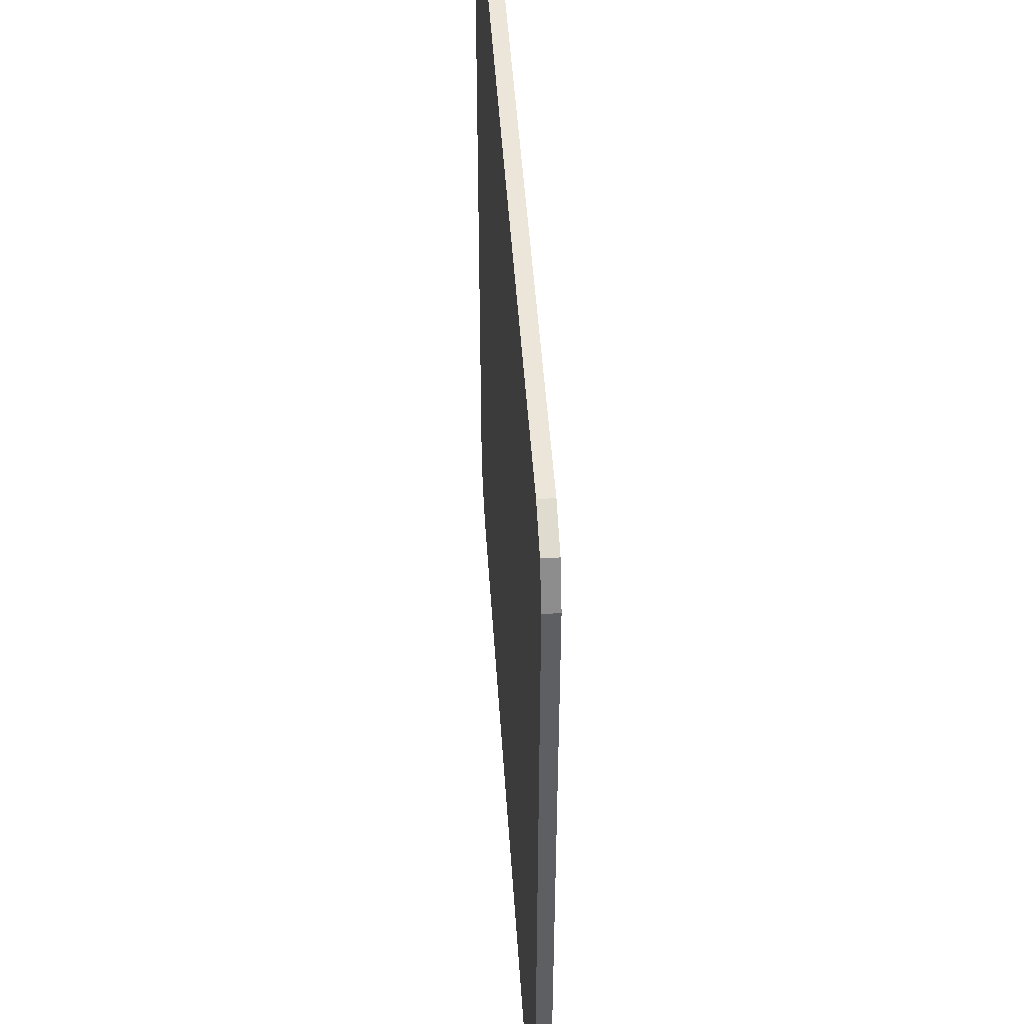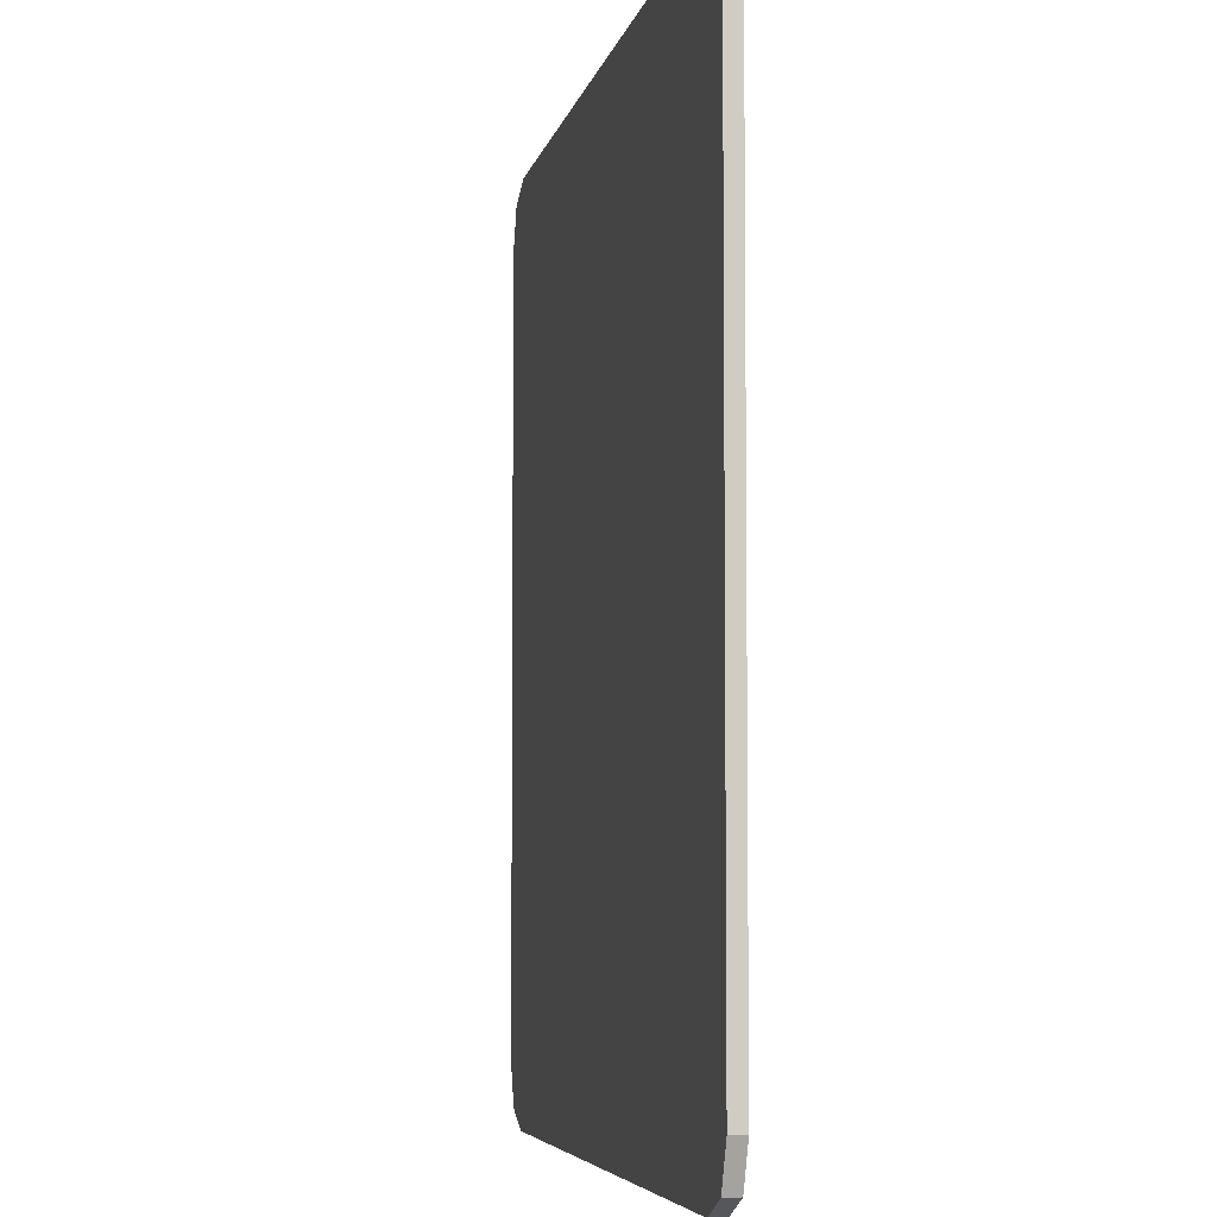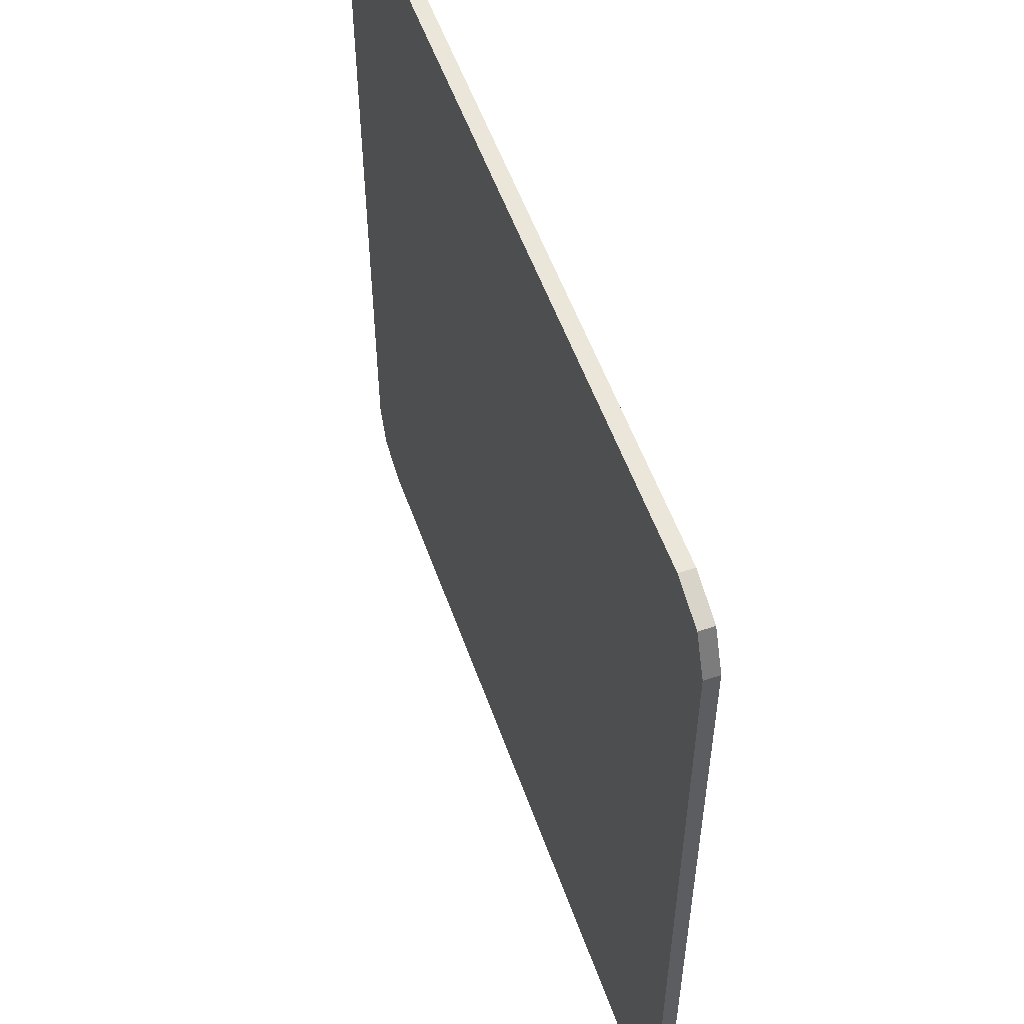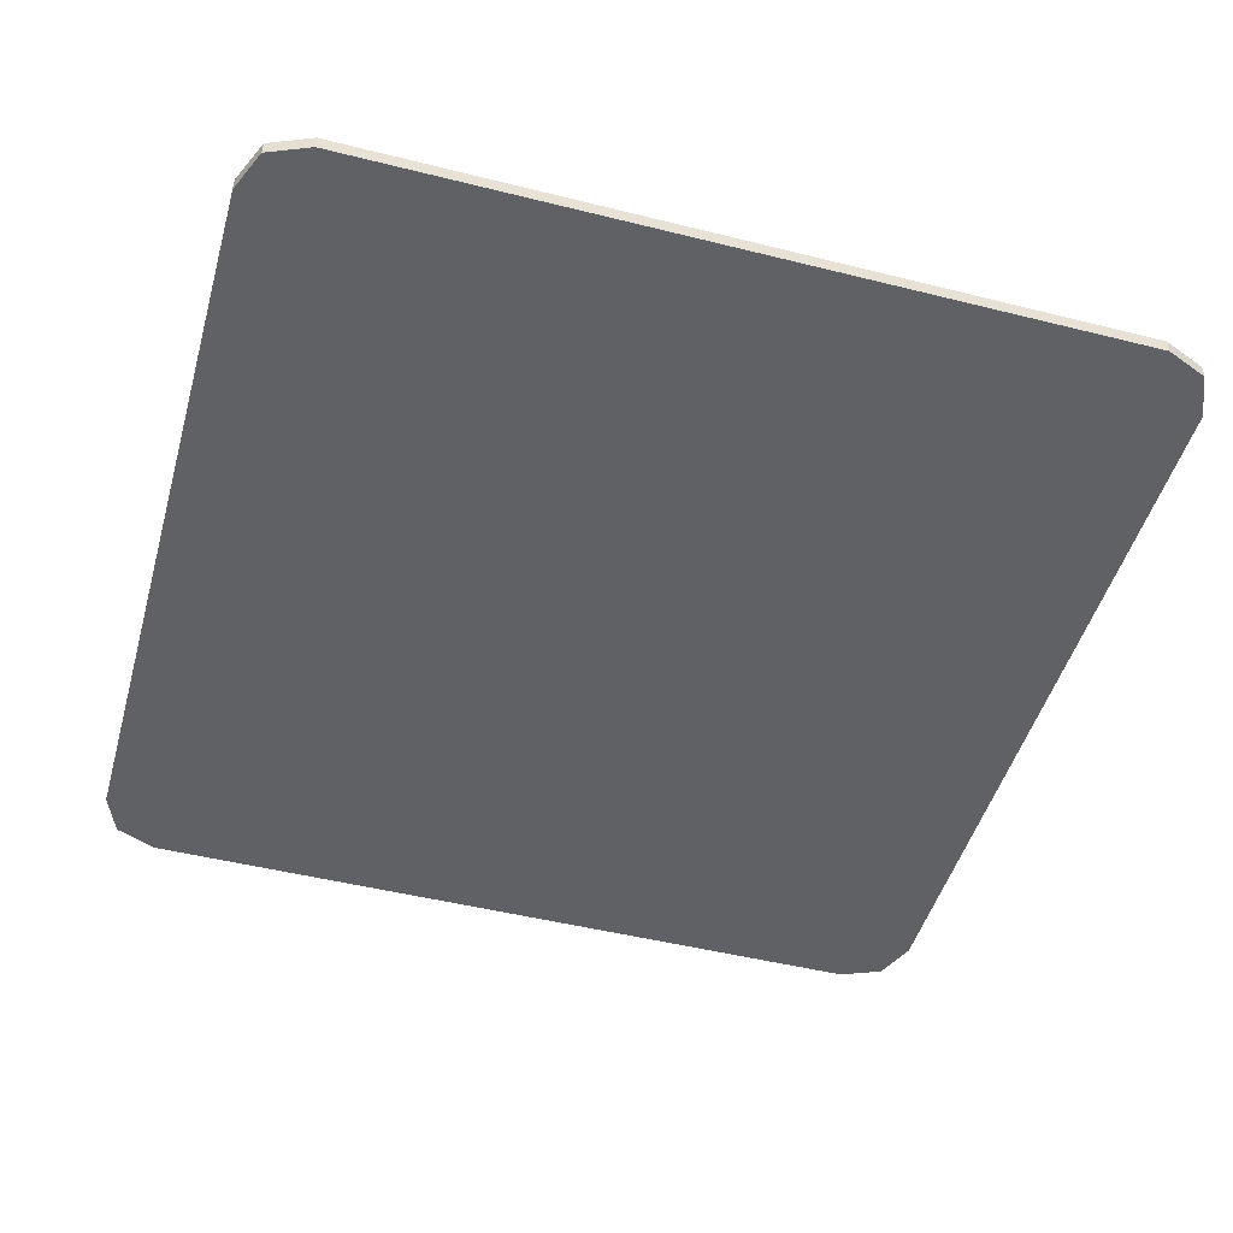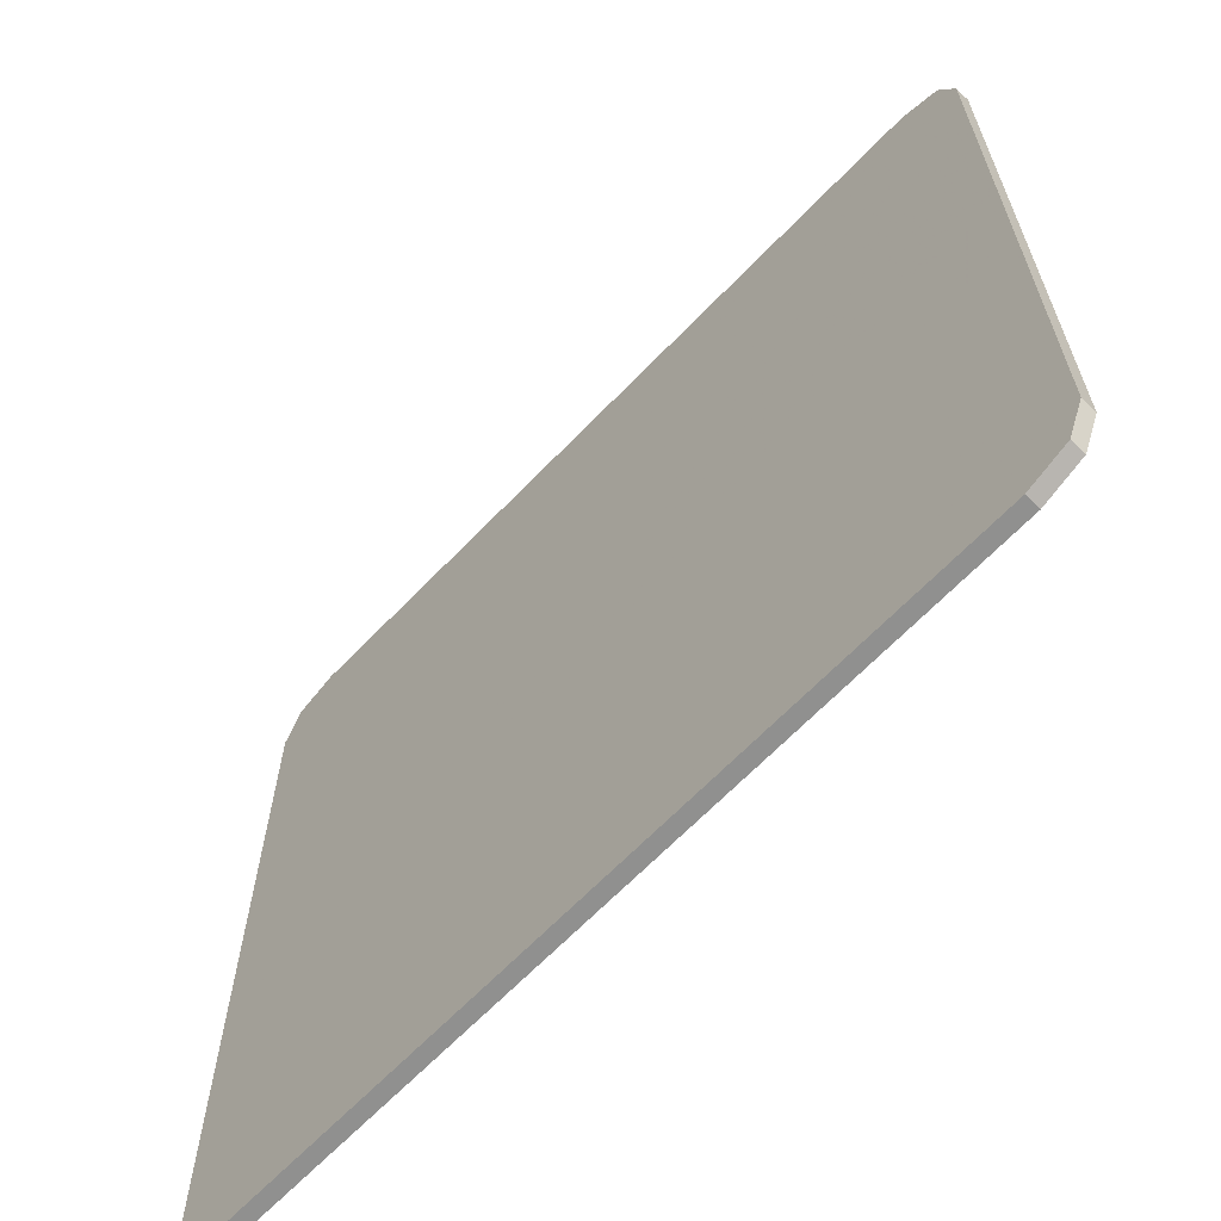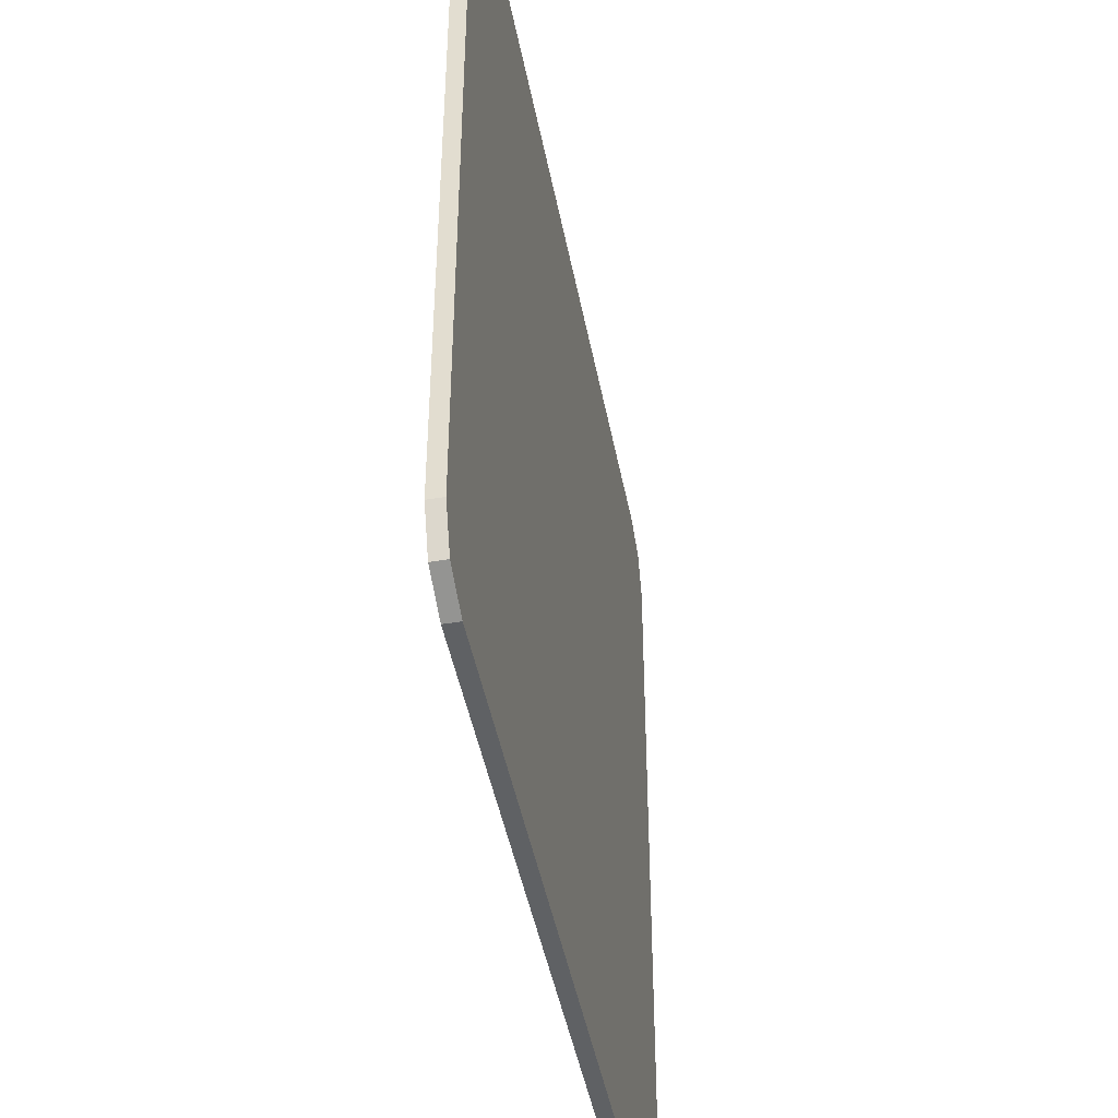
<metadata>
{"format":"obj","ext":"obj","renderer":"f3d","projection":"perspective","resolution":1024,"background":"white","views":[{"elev":48.2,"azim":86.3,"up":"+Z"},{"elev":-5.5,"azim":-100.9,"up":"+Z"},{"elev":55.0,"azim":-109.4,"up":"+Z"},{"elev":-48.0,"azim":-15.7,"up":"+Y"},{"elev":-65.5,"azim":-133.8,"up":"+Z"},{"elev":-45.4,"azim":100.7,"up":"+Z"}]}
</metadata>
<code>
v -2.6 0 2.6
v -2.6 0 3
v -2.883 0 2.883
v -2.6 0 2.6
v -2.883 0 2.883
v -3 0 2.6
v 2.6 0 2.6
v 3 0 2.6
v 2.883 0 2.883
v 2.6 0 2.6
v 2.883 0 2.883
v 2.6 0 3
v 2.6 0 -2.6
v 2.6 0 -3
v 2.883 0 -2.883
v 2.6 0 -2.6
v 2.883 0 -2.883
v 3 0 -2.6
v -2.6 0 -2.6
v -3 0 -2.6
v -2.883 0 -2.883
v -2.6 0 -2.6
v -2.883 0 -2.883
v -2.6 0 -3
v -2.6 0 -2.6
v 2.6 0 -2.6
v 2.6 0 2.6
v -2.6 0 2.6
v -2.6 0 2.6
v 2.6 0 2.6
v 2.6 0 3
v -2.6 0 3
v -2.6 0 -3
v 2.6 0 -3
v 2.6 0 -2.6
v -2.6 0 -2.6
v -2.6 0 -2.6
v -2.6 0 2.6
v -3 0 2.6
v -3 0 -2.6
v 3 0 -2.6
v 3 0 2.6
v 2.6 0 2.6
v 2.6 0 -2.6
v -2.6 0.1 2.6
v 2.6 0.1 2.6
v 2.6 0.1 -2.6
v -2.6 0.1 -2.6
v -2.6 0.1 -2.6
v 2.6 0.1 -2.6
v 2.6 0.1 -3
v -2.6 0.1 -3
v -2.6 0.1 3
v 2.6 0.1 3
v 2.6 0.1 2.6
v -2.6 0.1 2.6
v -2.6 0.1 2.6
v -2.6 0.1 -2.6
v -3 0.1 -2.6
v -3 0.1 2.6
v 3 0.1 2.6
v 3 0.1 -2.6
v 2.6 0.1 -2.6
v 2.6 0.1 2.6
v -2.6 0.1 -2.6
v -2.6 0.1 -3
v -2.883 0.1 -2.883
v -2.6 0.1 -2.6
v -2.883 0.1 -2.883
v -3 0.1 -2.6
v -2.883 0.1 -2.883
v -2.6 0.1 -3
v -2.6 0 -3
v -2.883 0 -2.883
v -3 0.1 -2.6
v -2.883 0.1 -2.883
v -2.883 0 -2.883
v -3 0 -2.6
v -2.6 0.1 2.6
v -3 0.1 2.6
v -2.883 0.1 2.883
v -2.6 0.1 2.6
v -2.883 0.1 2.883
v -2.6 0.1 3
v -2.883 0.1 2.883
v -3 0.1 2.6
v -3 0 2.6
v -2.883 0 2.883
v -2.6 0.1 3
v -2.883 0.1 2.883
v -2.883 0 2.883
v -2.6 0 3
v 2.6 0.1 2.6
v 2.6 0.1 3
v 2.883 0.1 2.883
v 2.6 0.1 2.6
v 2.883 0.1 2.883
v 3 0.1 2.6
v 2.883 0.1 2.883
v 2.6 0.1 3
v 2.6 0 3
v 2.883 0 2.883
v 3 0.1 2.6
v 2.883 0.1 2.883
v 2.883 0 2.883
v 3 0 2.6
v 2.6 0.1 -2.6
v 3 0.1 -2.6
v 2.883 0.1 -2.883
v 2.6 0.1 -2.6
v 2.883 0.1 -2.883
v 2.6 0.1 -3
v 2.883 0.1 -2.883
v 3 0.1 -2.6
v 3 0 -2.6
v 2.883 0 -2.883
v 2.6 0.1 -3
v 2.883 0.1 -2.883
v 2.883 0 -2.883
v 2.6 0 -3
v 3 0.1 -2.6
v 3 0.1 2.6
v 3 0 2.6
v 3 0 -2.6
v 2.6 0.1 3
v -2.6 0.1 3
v -2.6 0 3
v 2.6 0 3
v -3 0.1 2.6
v -3 0.1 -2.6
v -3 0 -2.6
v -3 0 2.6
v -2.6 0.1 -3
v 2.6 0.1 -3
v 2.6 0 -3
v -2.6 0 -3
g mesh7910763
f 1 2 3
f 4 5 6
g mesh7910765
f 7 8 9
f 10 11 12
g mesh7910767
f 13 14 15
f 16 17 18
g mesh7910769
f 19 20 21
f 22 23 24
f 25 26 27
f 27 28 25
f 29 30 31
f 31 32 29
f 33 34 35
f 35 36 33
f 37 38 39
f 39 40 37
f 41 42 43
f 43 44 41
g mesh7910771
f 45 46 47
f 47 48 45
f 49 50 51
f 51 52 49
f 53 54 55
f 55 56 53
f 57 58 59
f 59 60 57
f 61 62 63
f 63 64 61
g mesh7910776
f 65 66 67
f 68 69 70
g mesh7910778
f 71 72 73
f 73 74 71
f 75 76 77
f 77 78 75
g mesh7910784
f 79 80 81
f 82 83 84
g mesh7910786
f 85 86 87
f 87 88 85
f 89 90 91
f 91 92 89
g mesh7910792
f 93 94 95
f 96 97 98
g mesh7910794
f 99 100 101
f 101 102 99
f 103 104 105
f 105 106 103
g mesh7910800
f 107 108 109
f 110 111 112
g mesh7910802
f 113 114 115
f 115 116 113
f 117 118 119
f 119 120 117
g mesh7910805
f 121 122 123
f 123 124 121
f 125 126 127
f 127 128 125
f 129 130 131
f 131 132 129
f 133 134 135
f 135 136 133

</code>
